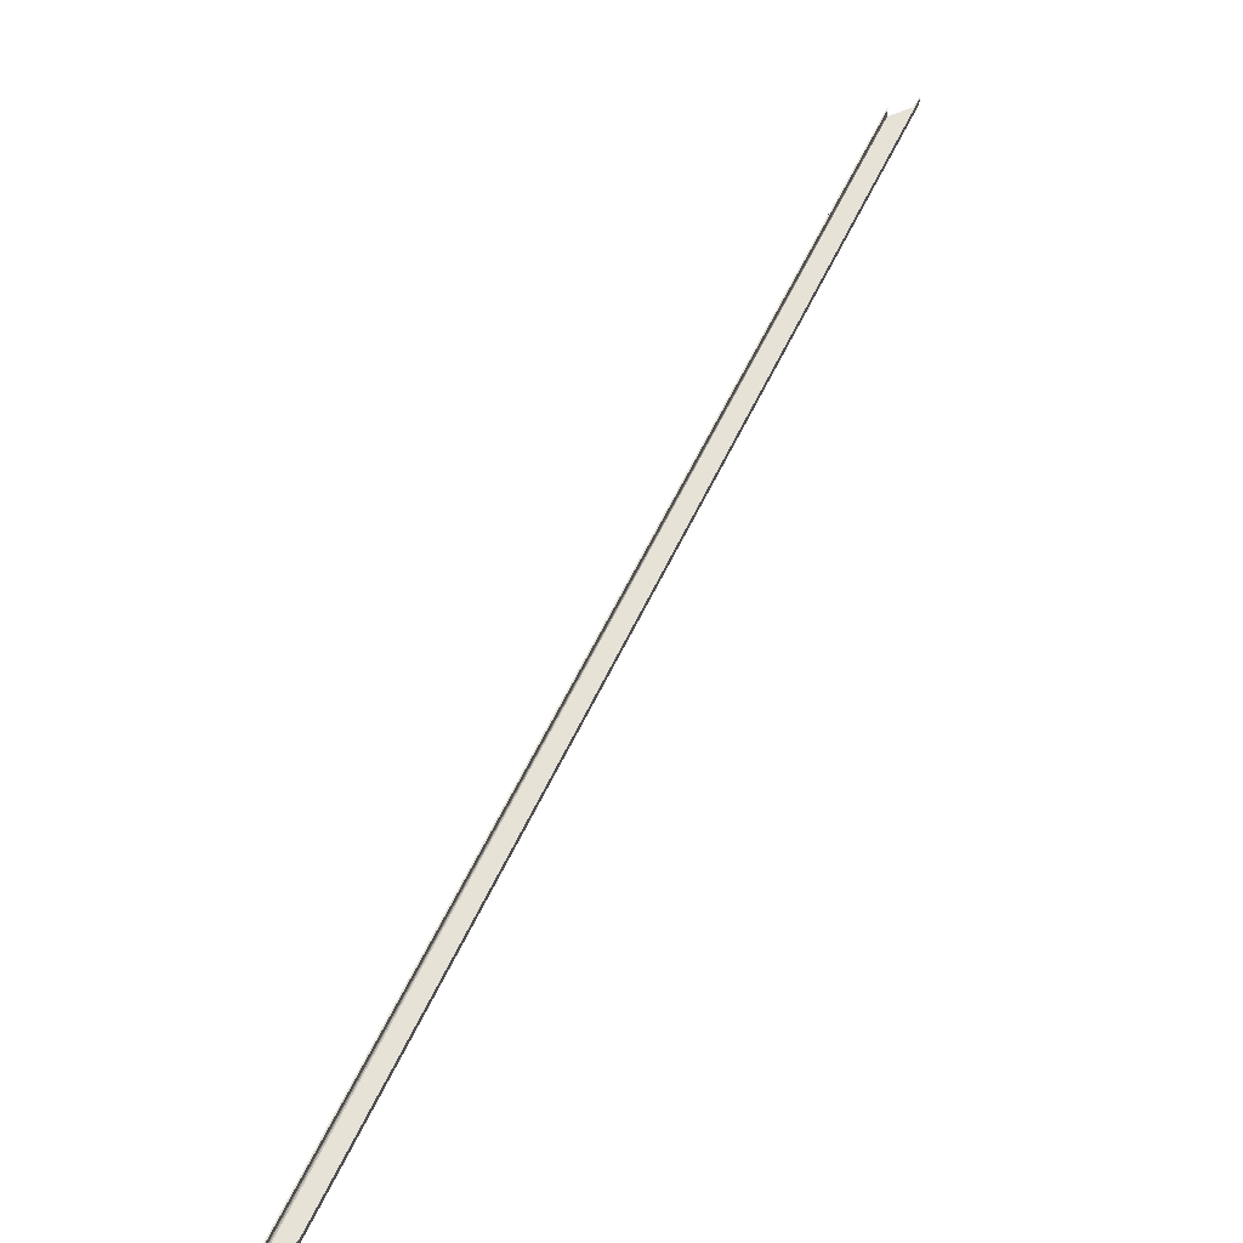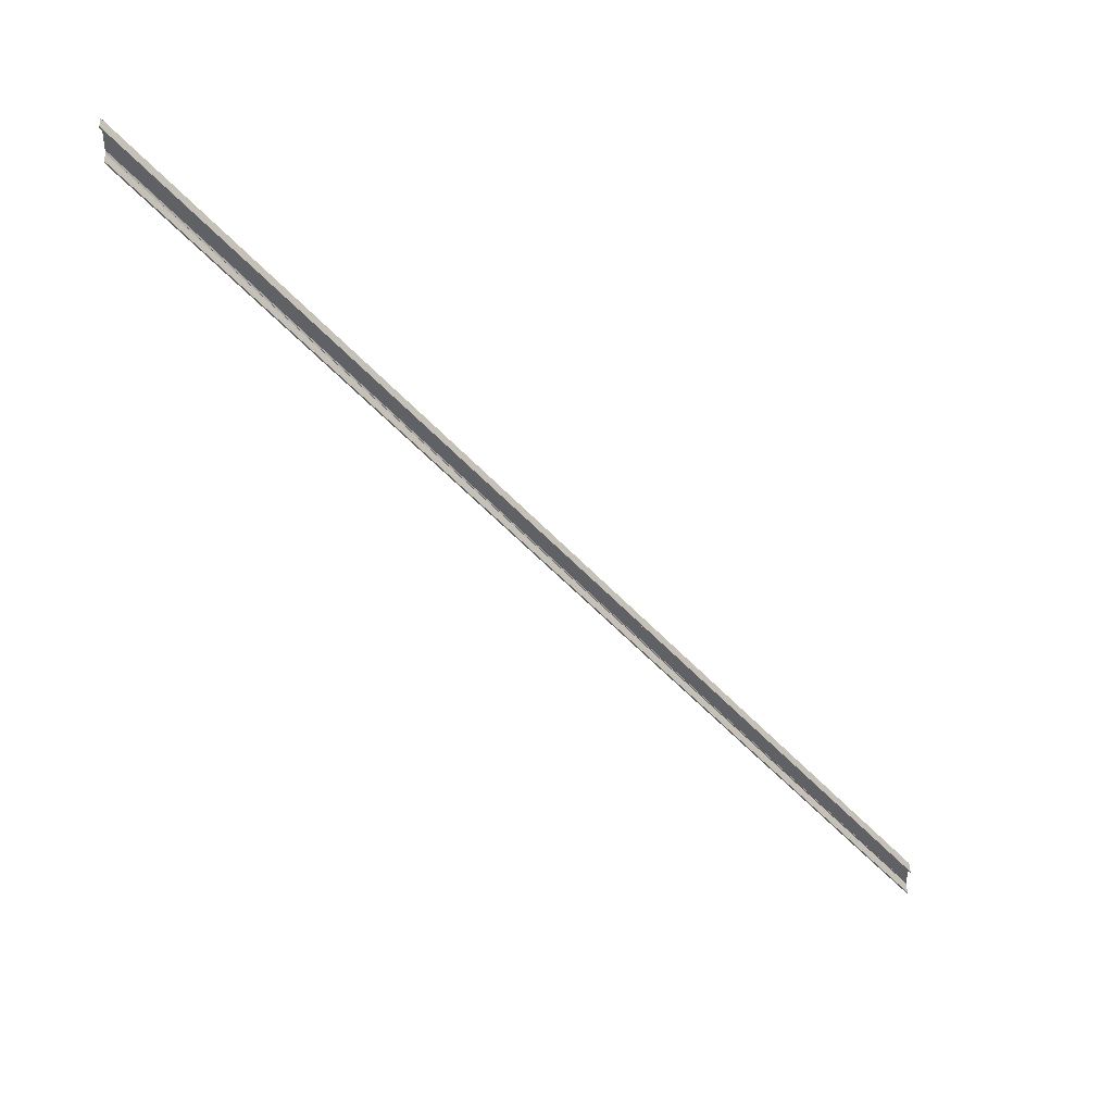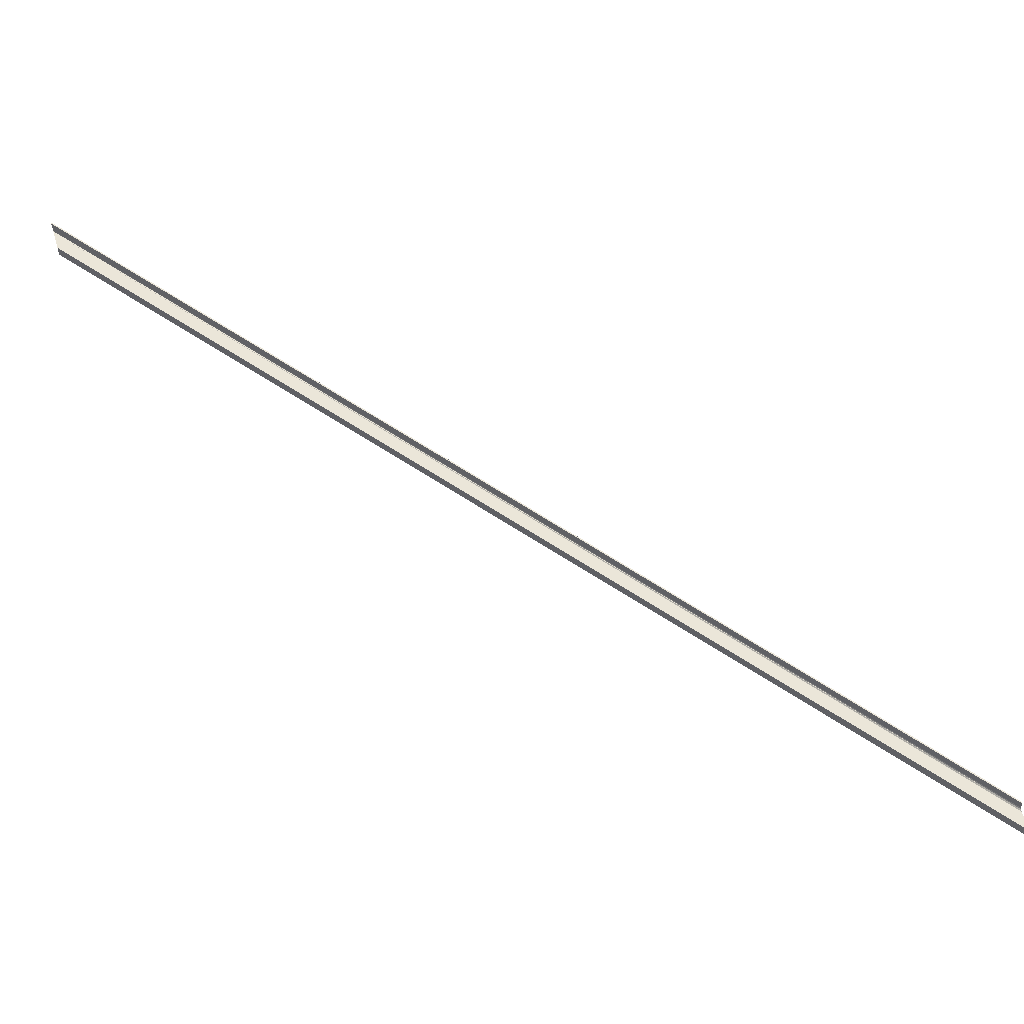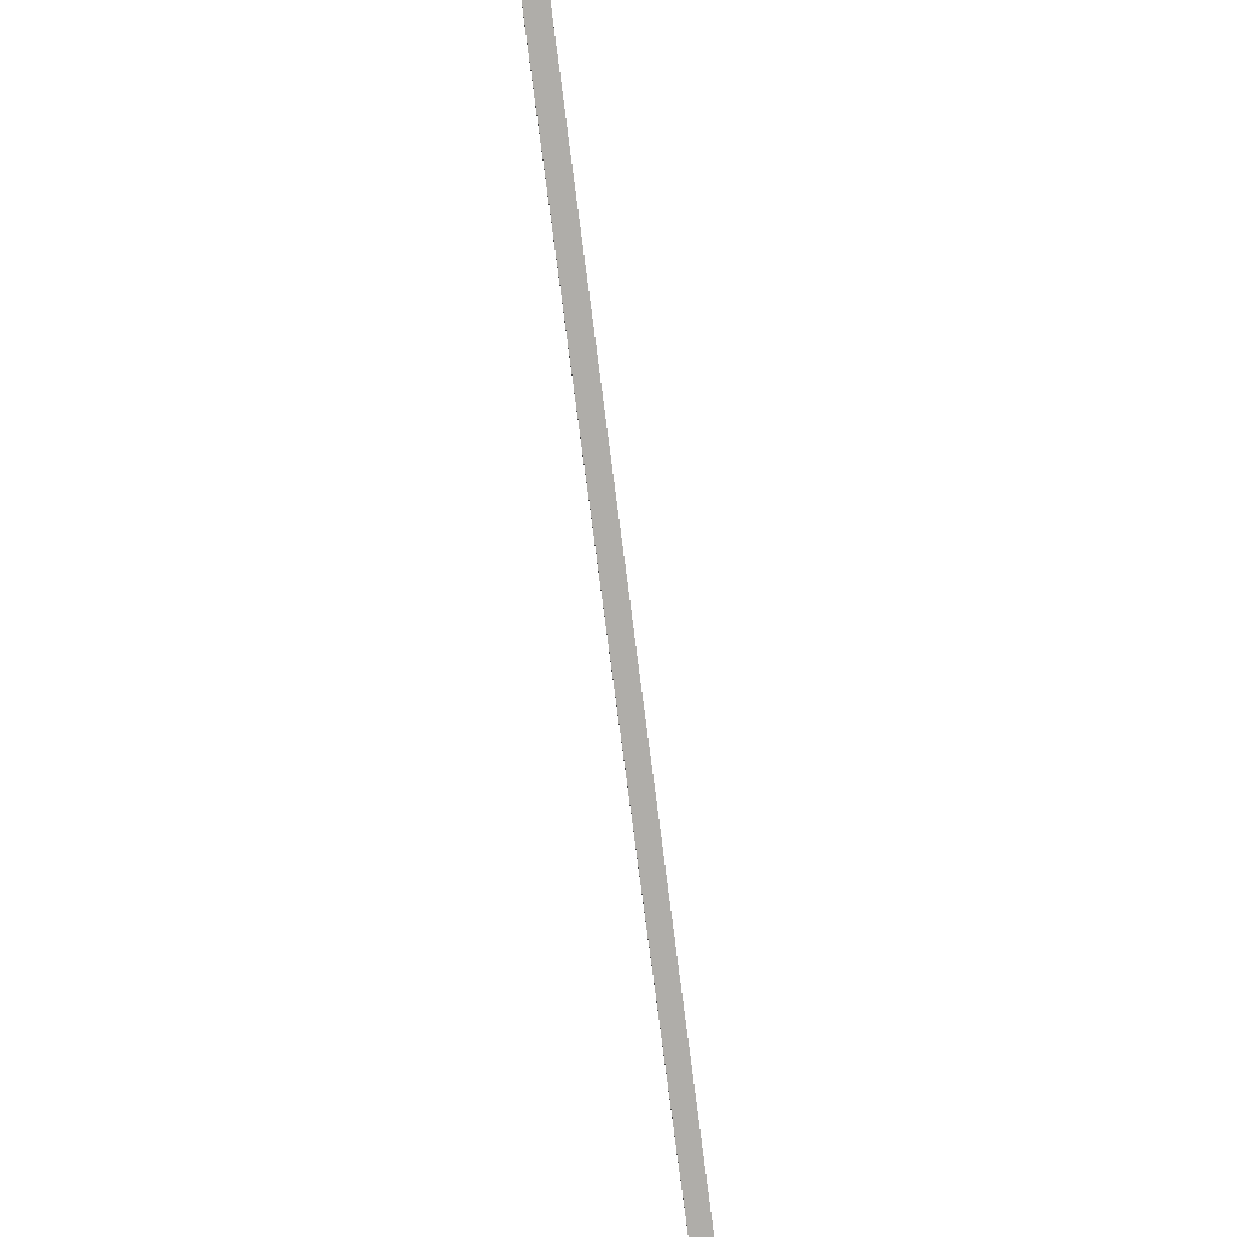
<metadata>
{"format":"obj","ext":"obj","renderer":"f3d","projection":"perspective","resolution":1024,"background":"white","views":[{"elev":60.6,"azim":65.6,"up":"+Y"},{"elev":41.8,"azim":177.6,"up":"+Z"},{"elev":60.0,"azim":-16.9,"up":"+Y"},{"elev":-74.4,"azim":-133.0,"up":"+Y"}]}
</metadata>
<code>
o 486
v 2160 1888 43.97
v 2160 1888 44
v 2160 1888 43.98
v 2160 1888 43.98
v 2160 1888 43.99
v 2166 1887 51.98
v 2160 1888 43.99
v 2160 1888 43.97
v 2160 1888 43.99
v 2166 1887 51.96
v 2166 1887 51.96
v 2166 1887 51.98
v 2160 1888 43.98
v 2166 1887 51.67
v 2160 1888 43.69
v 2166 1887 51.66
v 2166 1887 51.69
v 2166 1887 51.67
v 2160 1888 44
v 2166 1887 51.99
v 2166 1887 51.97
v 2160 1888 43.97
v 2166 1887 51.98
v 2160 1888 44
v 2166 1887 51.99
v 2166 1887 51.96
v 2166 1887 51.99
v 2166 1887 51.96
v 2160 1888 43.97
v 2166 1887 51.94
v 2160 1888 43.96
v 2166 1887 51.72
v 2160 1888 43.73
v 2166 1887 51.7
v 2160 1888 43.71
v 2166 1887 51.7
v 2166 1887 51.72
v 2166 1887 51.69
v 2166 1887 51.66
v 2166 1887 51.68
v 2160 1888 43.7
v 2160 1888 43.68
v 2166 1887 51.66
v 2160 1888 43.69
v 2160 1888 43.7
v 2166 1887 51.68
v 2160 1888 43.7
v 2166 1887 51.68
v 2160 1888 43.68
v 2160 1888 43.69
f 1 2 3
f 4 2 5
f 2 6 7
f 3 7 8
f 9 10 8
f 11 7 12
f 11 13 8
f 14 2 15
f 15 16 14
f 17 18 16
f 19 18 20
f 21 22 13
f 23 21 11
f 20 21 23
f 23 24 25
f 4 26 21
f 21 27 28
f 29 21 28
f 28 27 30
f 30 29 28
f 29 30 31
f 32 31 30
f 31 32 33
f 33 34 35
f 36 33 37
f 37 18 36
f 36 18 38
f 38 35 36
f 38 39 40
f 41 39 42
f 43 44 42
f 43 45 40
f 46 47 38
f 47 48 45
f 49 47 41
f 15 47 49
f 35 17 47
f 47 50 35

</code>
